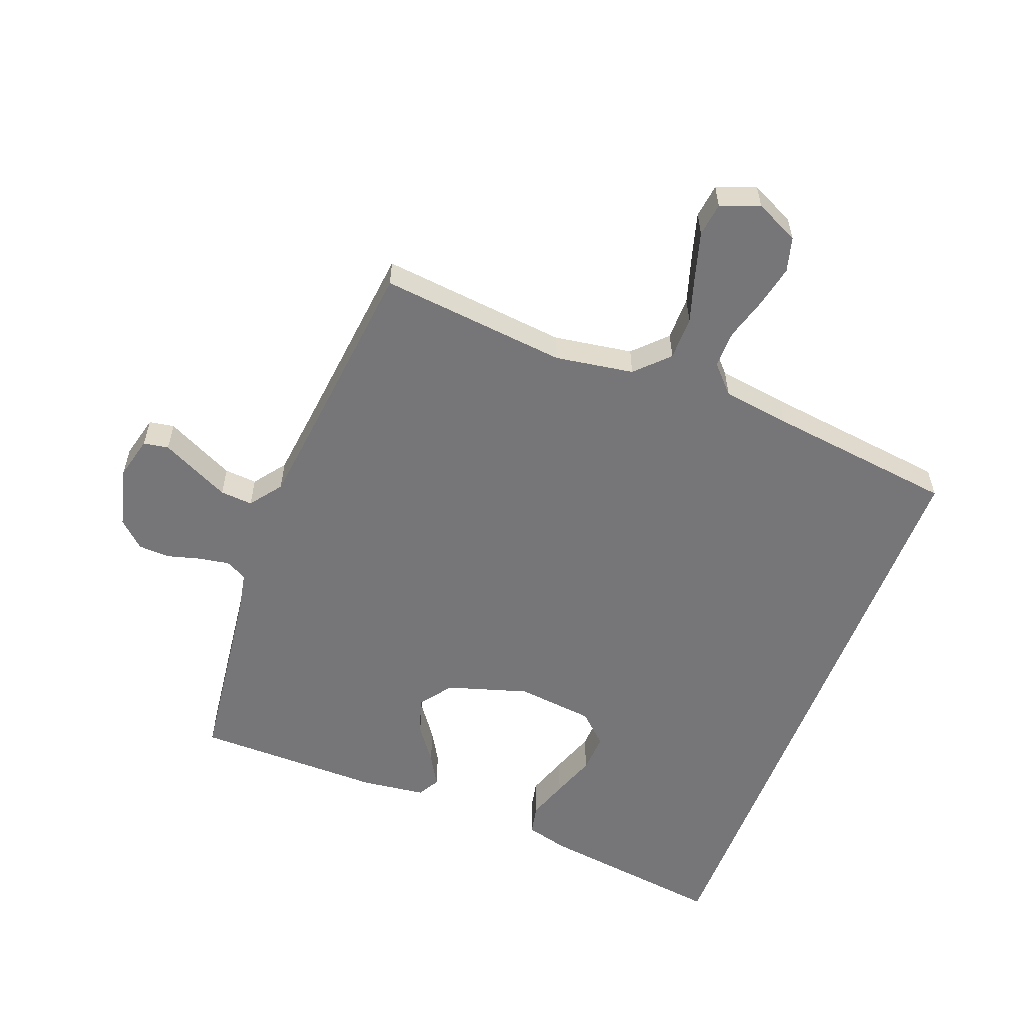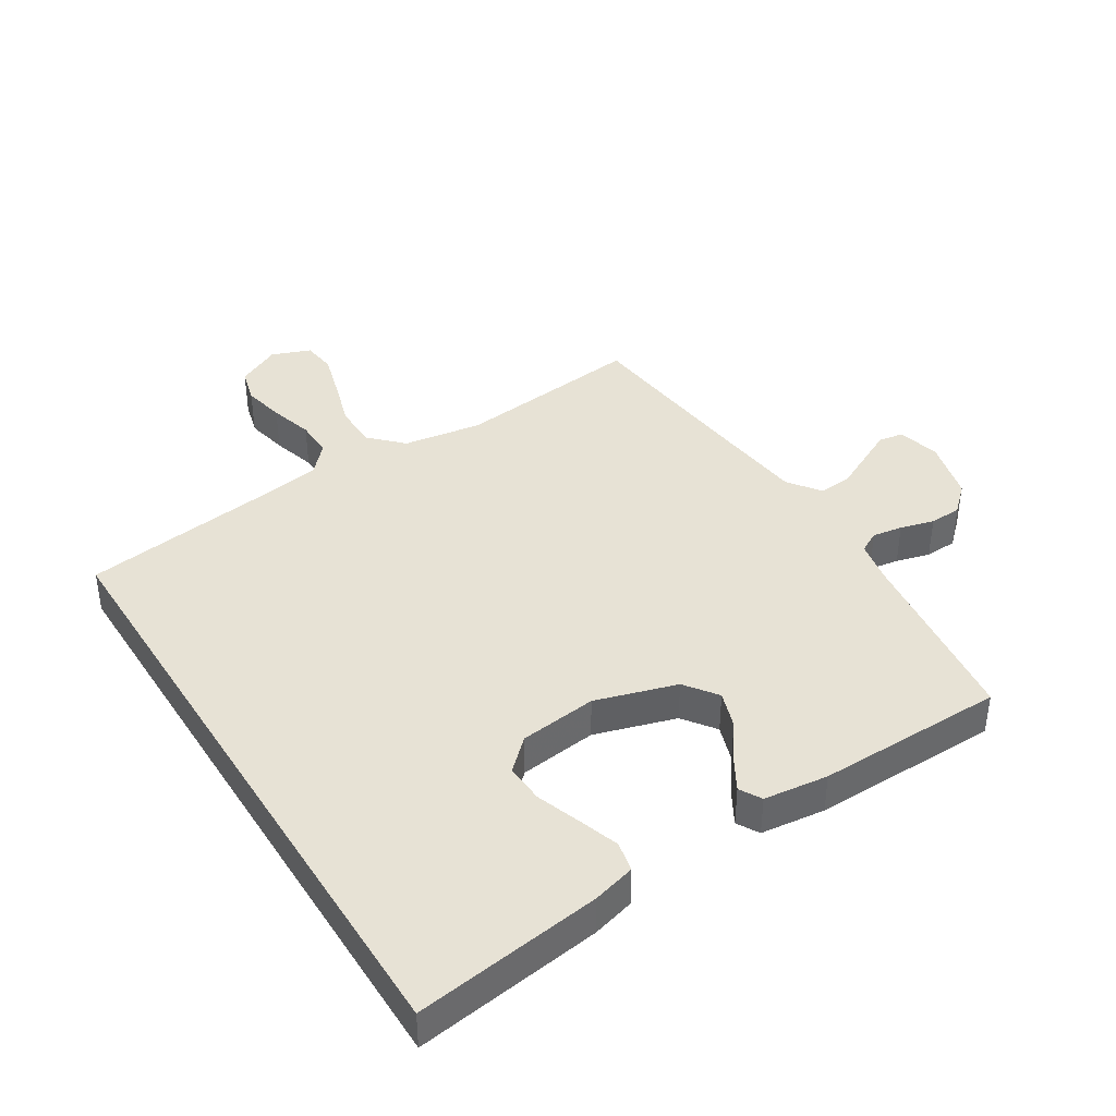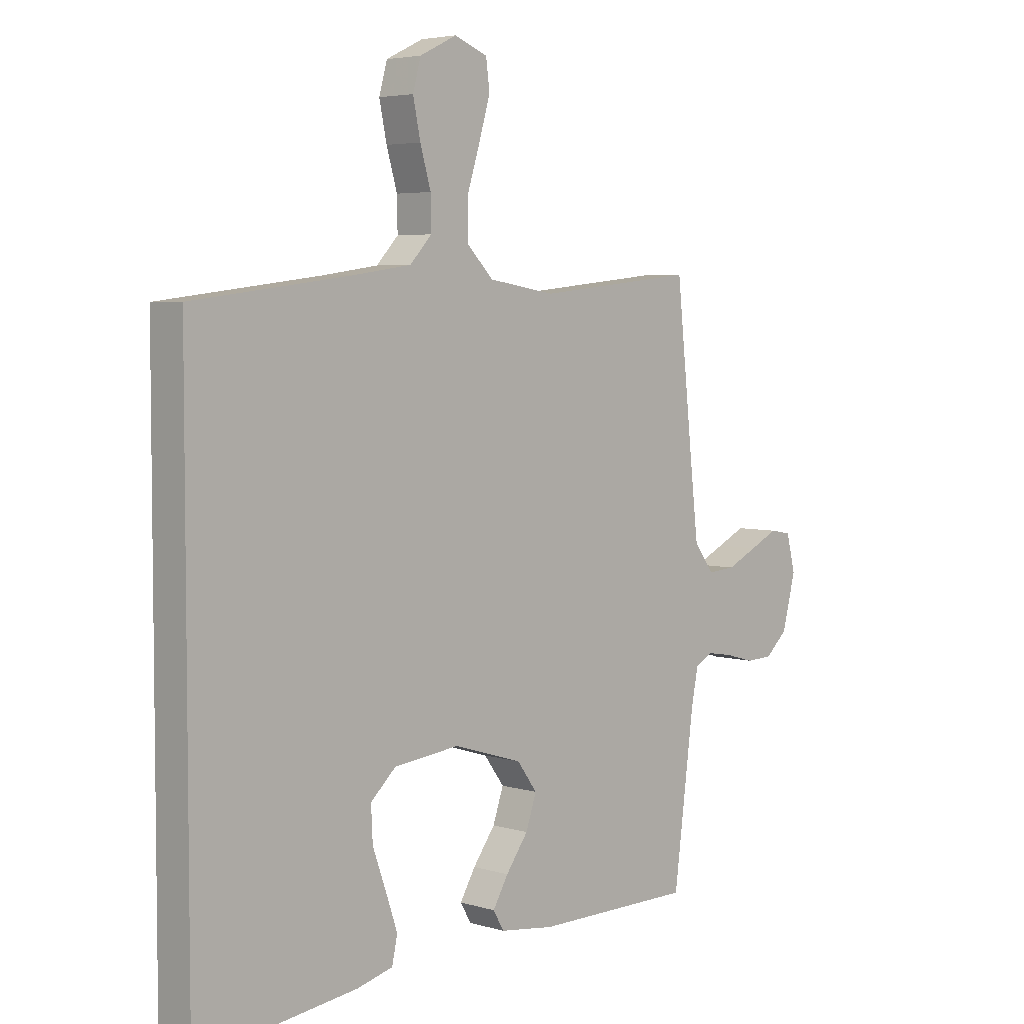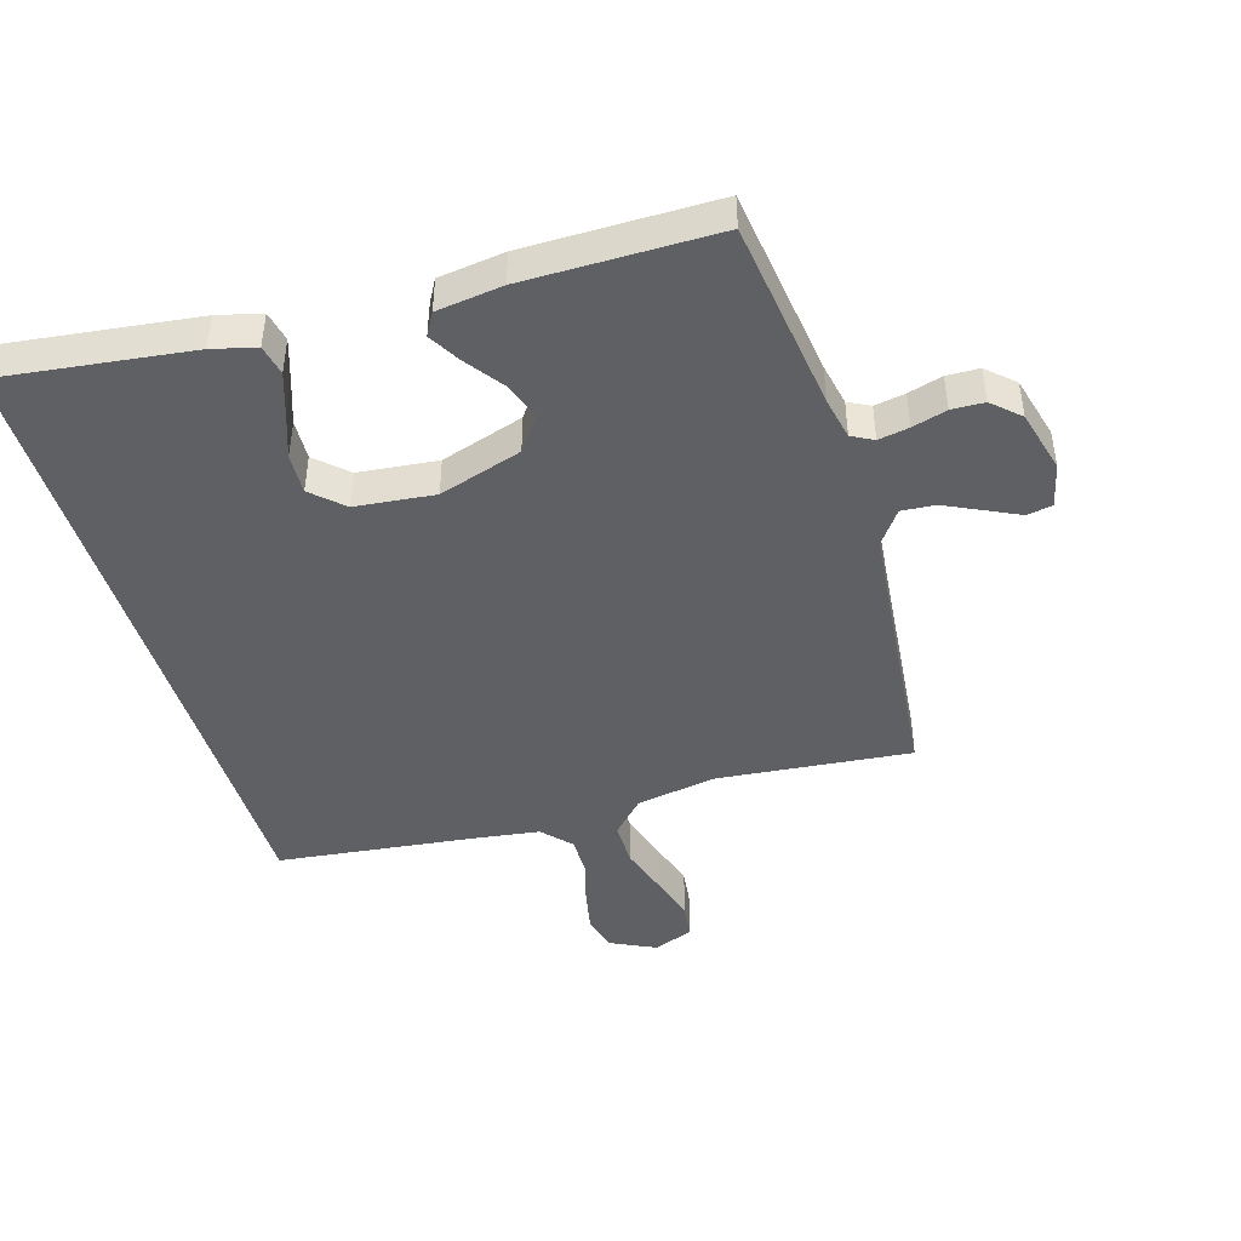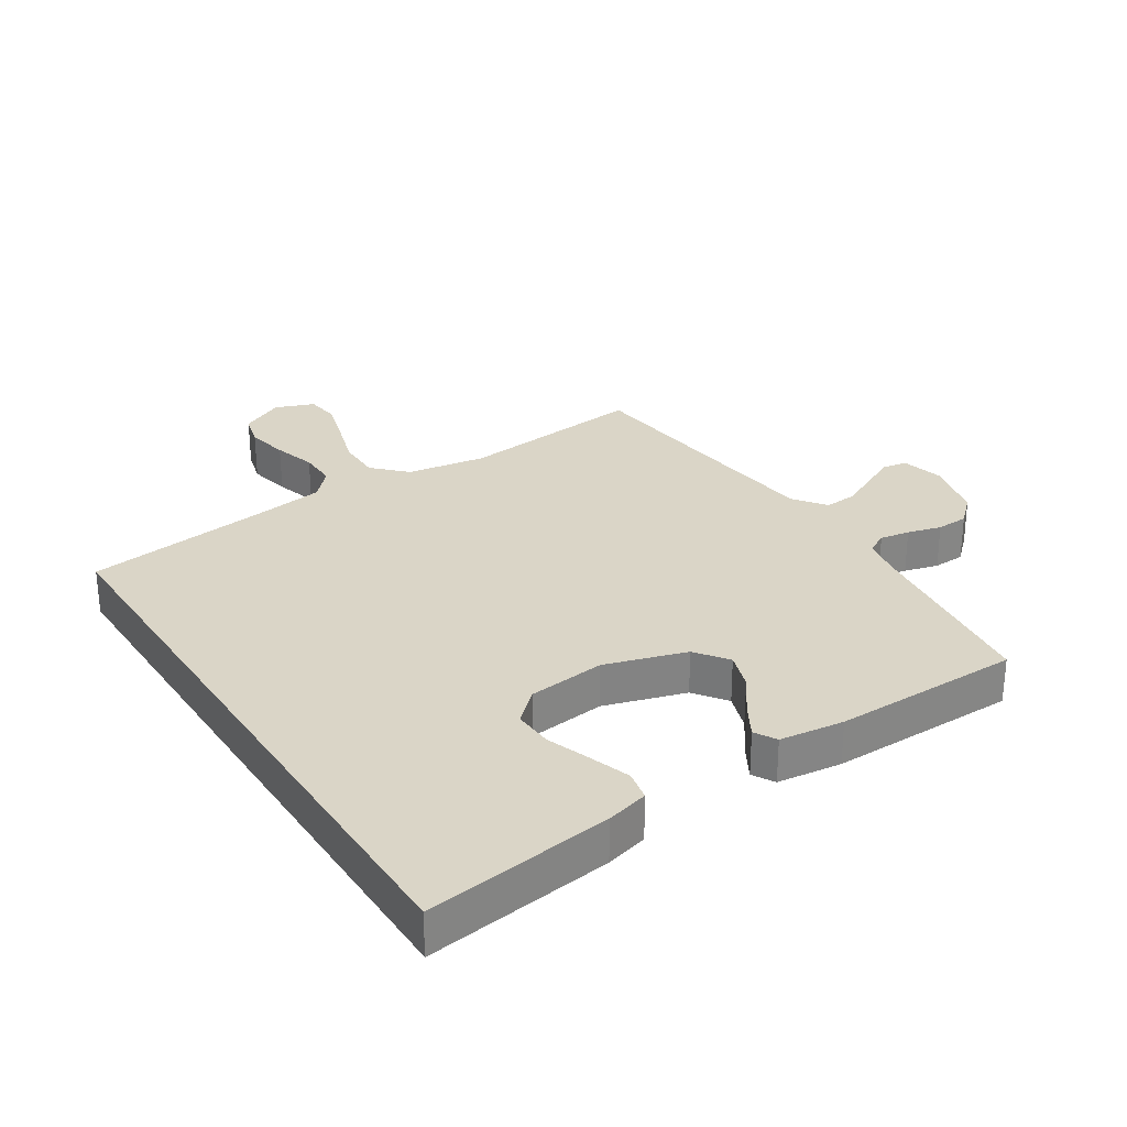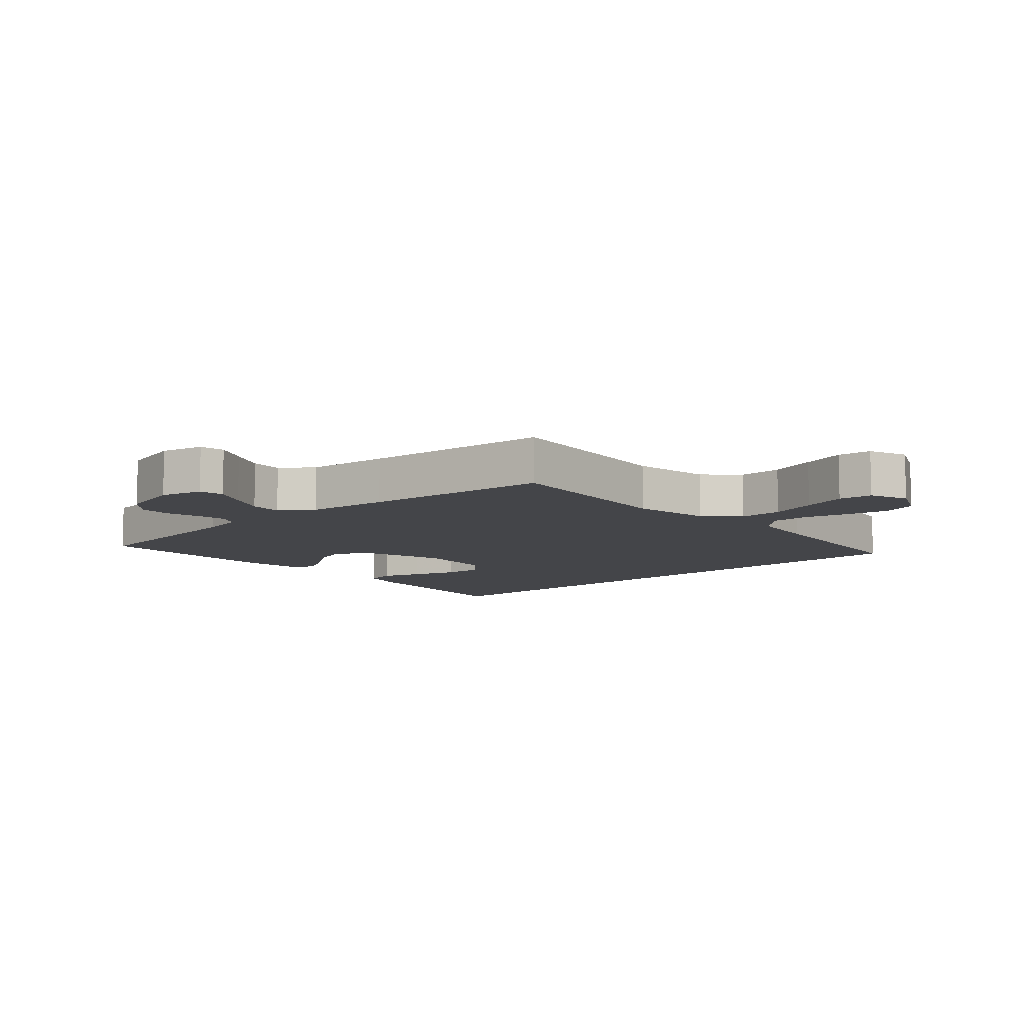
<metadata>
{"format":"obj","ext":"obj","renderer":"f3d","projection":"perspective","resolution":1024,"background":"white","views":[{"elev":-56.9,"azim":-20.9,"up":"+Y"},{"elev":40.4,"azim":147.8,"up":"+Y"},{"elev":4.6,"azim":134.0,"up":"+Z"},{"elev":-45.2,"azim":-162.9,"up":"+Y"},{"elev":29.0,"azim":147.2,"up":"+Y"},{"elev":-9.0,"azim":-47.7,"up":"+Y"}]}
</metadata>
<code>
v -0.5 0.07 -0.5
v -0.538 0.07 -0.2
v -0.551 0.07 -0.134
v -0.585 0.07 -0.116
v -0.633 0.07 -0.124
v -0.687 0.07 -0.139
v -0.738 0.07 -0.137
v -0.78 0.07 -0.098
v -0.805 0.07 0
v -0.788 0.07 0.068
v -0.748 0.07 0.075
v -0.695 0.07 0.049
v -0.637 0.07 0.021
v -0.585 0.07 0.017
v -0.547 0.07 0.068
v -0.532 0.07 0.2
v -0.5 0.07 0.5
v -0.2 0.07 0.468
v -0.074 0.07 0.488
v -0.024 0.07 0.539
v -0.024 0.07 0.609
v -0.048 0.07 0.686
v -0.069 0.07 0.758
v -0.062 0.07 0.812
v 0 0.07 0.836
v 0.07 0.07 0.802
v 0.085 0.07 0.747
v 0.071 0.07 0.68
v 0.051 0.07 0.611
v 0.05 0.07 0.551
v 0.091 0.07 0.507
v 0.2 0.07 0.491
v 0.5 0.07 0.453
v 0.5 0.07 -0.558
v 0.2 0.07 -0.518
v 0.132 0.07 -0.5
v 0.122 0.07 -0.452
v 0.144 0.07 -0.387
v 0.169 0.07 -0.317
v 0.172 0.07 -0.254
v 0.124 0.07 -0.209
v 0 0.07 -0.195
v -0.13 0.07 -0.235
v -0.168 0.07 -0.287
v -0.148 0.07 -0.346
v -0.106 0.07 -0.404
v -0.077 0.07 -0.454
v -0.097 0.07 -0.489
v -0.2 0.07 -0.502
v -0.5 0 -0.5
v -0.538 0 -0.2
v -0.551 0 -0.134
v -0.585 0 -0.116
v -0.633 0 -0.124
v -0.687 0 -0.139
v -0.738 0 -0.137
v -0.78 0 -0.098
v -0.805 0 0
v -0.788 0 0.068
v -0.748 0 0.075
v -0.695 0 0.049
v -0.637 0 0.021
v -0.585 0 0.017
v -0.547 0 0.068
v -0.532 0 0.2
v -0.5 0 0.5
v -0.2 0 0.468
v -0.074 0 0.488
v -0.024 0 0.539
v -0.024 0 0.609
v -0.048 0 0.686
v -0.069 0 0.758
v -0.062 0 0.812
v 0 0 0.836
v 0.07 0 0.802
v 0.085 0 0.747
v 0.071 0 0.68
v 0.051 0 0.611
v 0.05 0 0.551
v 0.091 0 0.507
v 0.2 0 0.491
v 0.5 0 0.453
v 0.5 0 -0.558
v 0.2 0 -0.518
v 0.132 0 -0.5
v 0.122 0 -0.452
v 0.144 0 -0.387
v 0.169 0 -0.317
v 0.172 0 -0.254
v 0.124 0 -0.209
v 0 0 -0.195
v -0.13 0 -0.235
v -0.168 0 -0.287
v -0.148 0 -0.346
v -0.106 0 -0.404
v -0.077 0 -0.454
v -0.097 0 -0.489
v -0.2 0 -0.502
f 49 1 2
f 48 49 2
f 47 48 2
f 46 47 2
f 45 46 2
f 44 45 2 3
f 43 44 3 4
f 42 43 4
f 41 42 4
f 37 38 39
f 36 37 39
f 35 36 39
f 34 35 39
f 33 34 39
f 33 39 40
f 32 33 40 41
f 27 28 29
f 26 27 29
f 25 26 29
f 24 25 29
f 23 24 29
f 22 23 29
f 21 22 29
f 20 21 29 30
f 19 20 30 31
f 16 17 18
f 31 32 41
f 19 31 41
f 18 19 41
f 16 18 41
f 15 16 41
f 10 11 12
f 9 10 12
f 8 9 12
f 7 8 12
f 6 7 12
f 5 6 12
f 4 5 12 13
f 14 15 41 4
f 4 13 14
f 51 50 98
f 51 98 97
f 51 97 96
f 51 96 95
f 51 95 94
f 52 51 94 93
f 53 52 93 92
f 53 92 91
f 53 91 90
f 88 87 86
f 88 86 85
f 88 85 84
f 88 84 83
f 88 83 82
f 89 88 82
f 90 89 82 81
f 78 77 76
f 78 76 75
f 78 75 74
f 78 74 73
f 78 73 72
f 78 72 71
f 78 71 70
f 79 78 70 69
f 80 79 69 68
f 67 66 65
f 90 81 80
f 90 80 68
f 90 68 67
f 90 67 65
f 90 65 64
f 61 60 59
f 61 59 58
f 61 58 57
f 61 57 56
f 61 56 55
f 61 55 54
f 62 61 54 53
f 53 90 64 63
f 63 62 53
f 1 50 51 2
f 2 51 52 3
f 3 52 53 4
f 4 53 54 5
f 5 54 55 6
f 6 55 56 7
f 7 56 57 8
f 8 57 58 9
f 9 58 59 10
f 10 59 60 11
f 11 60 61 12
f 12 61 62 13
f 13 62 63 14
f 14 63 64 15
f 15 64 65 16
f 16 65 66 17
f 17 66 67 18
f 18 67 68 19
f 19 68 69 20
f 20 69 70 21
f 21 70 71 22
f 22 71 72 23
f 23 72 73 24
f 24 73 74 25
f 25 74 75 26
f 26 75 76 27
f 27 76 77 28
f 28 77 78 29
f 29 78 79 30
f 30 79 80 31
f 31 80 81 32
f 32 81 82 33
f 33 82 83 34
f 34 83 84 35
f 35 84 85 36
f 36 85 86 37
f 37 86 87 38
f 38 87 88 39
f 39 88 89 40
f 40 89 90 41
f 41 90 91 42
f 42 91 92 43
f 43 92 93 44
f 44 93 94 45
f 45 94 95 46
f 46 95 96 47
f 47 96 97 48
f 48 97 98 49
f 49 98 50 1

</code>
